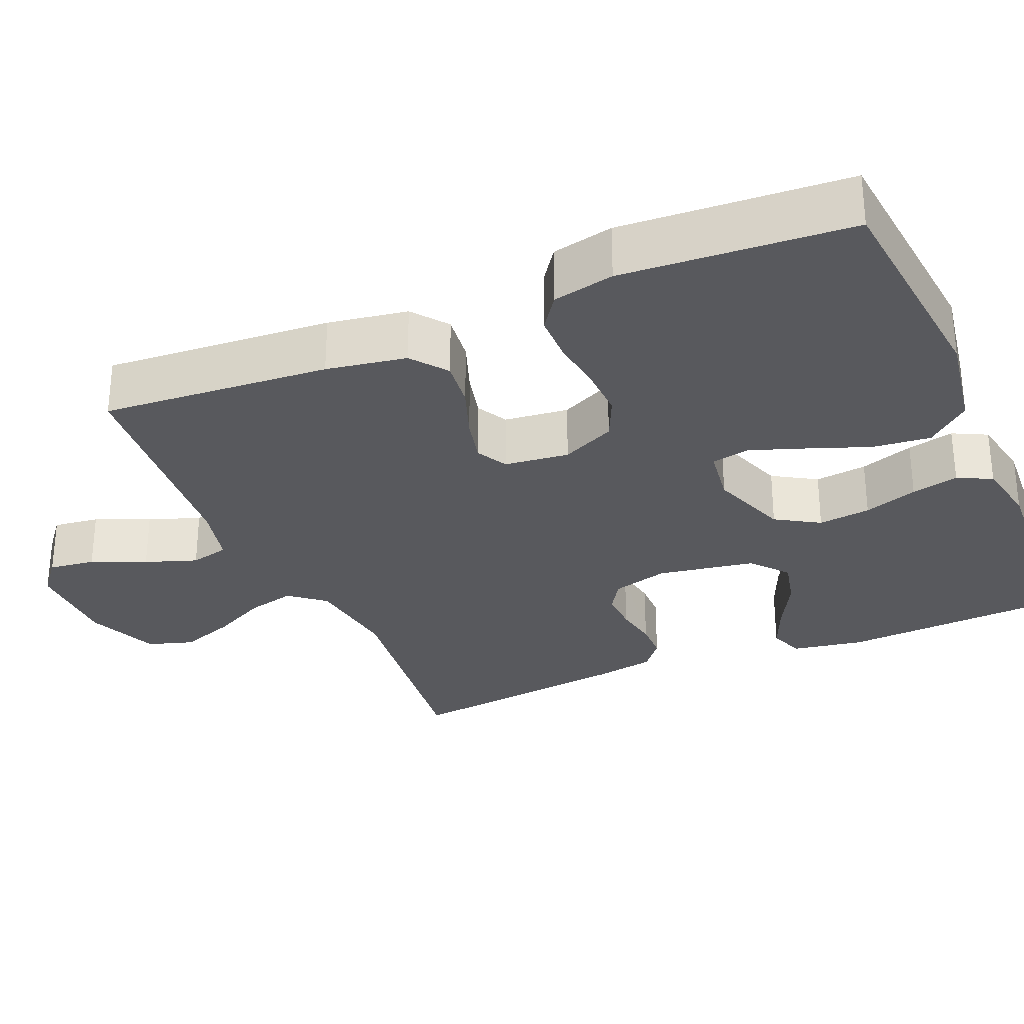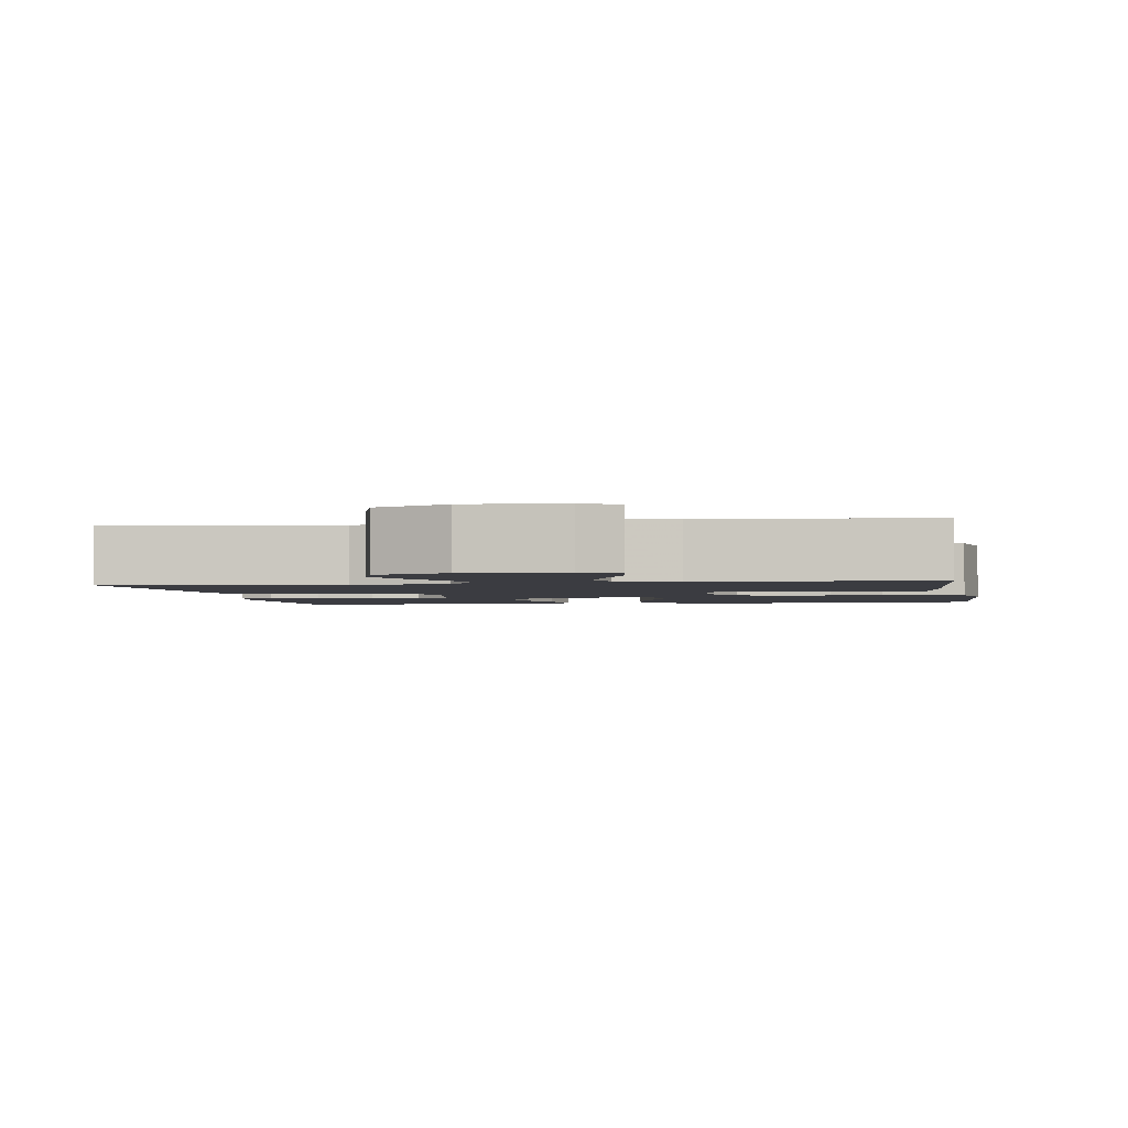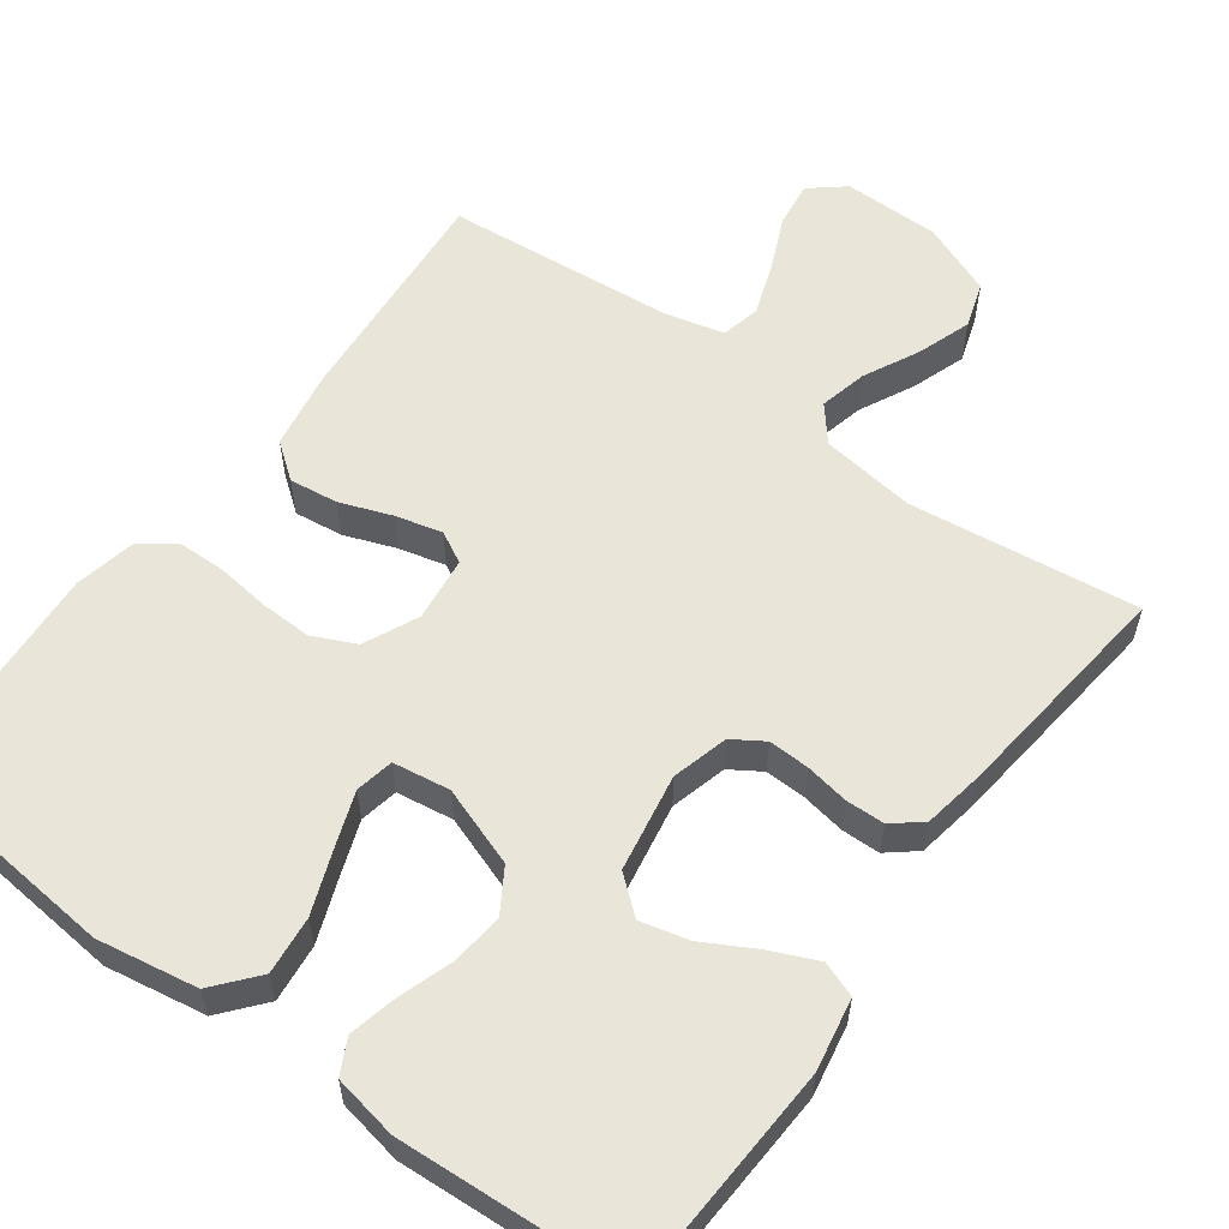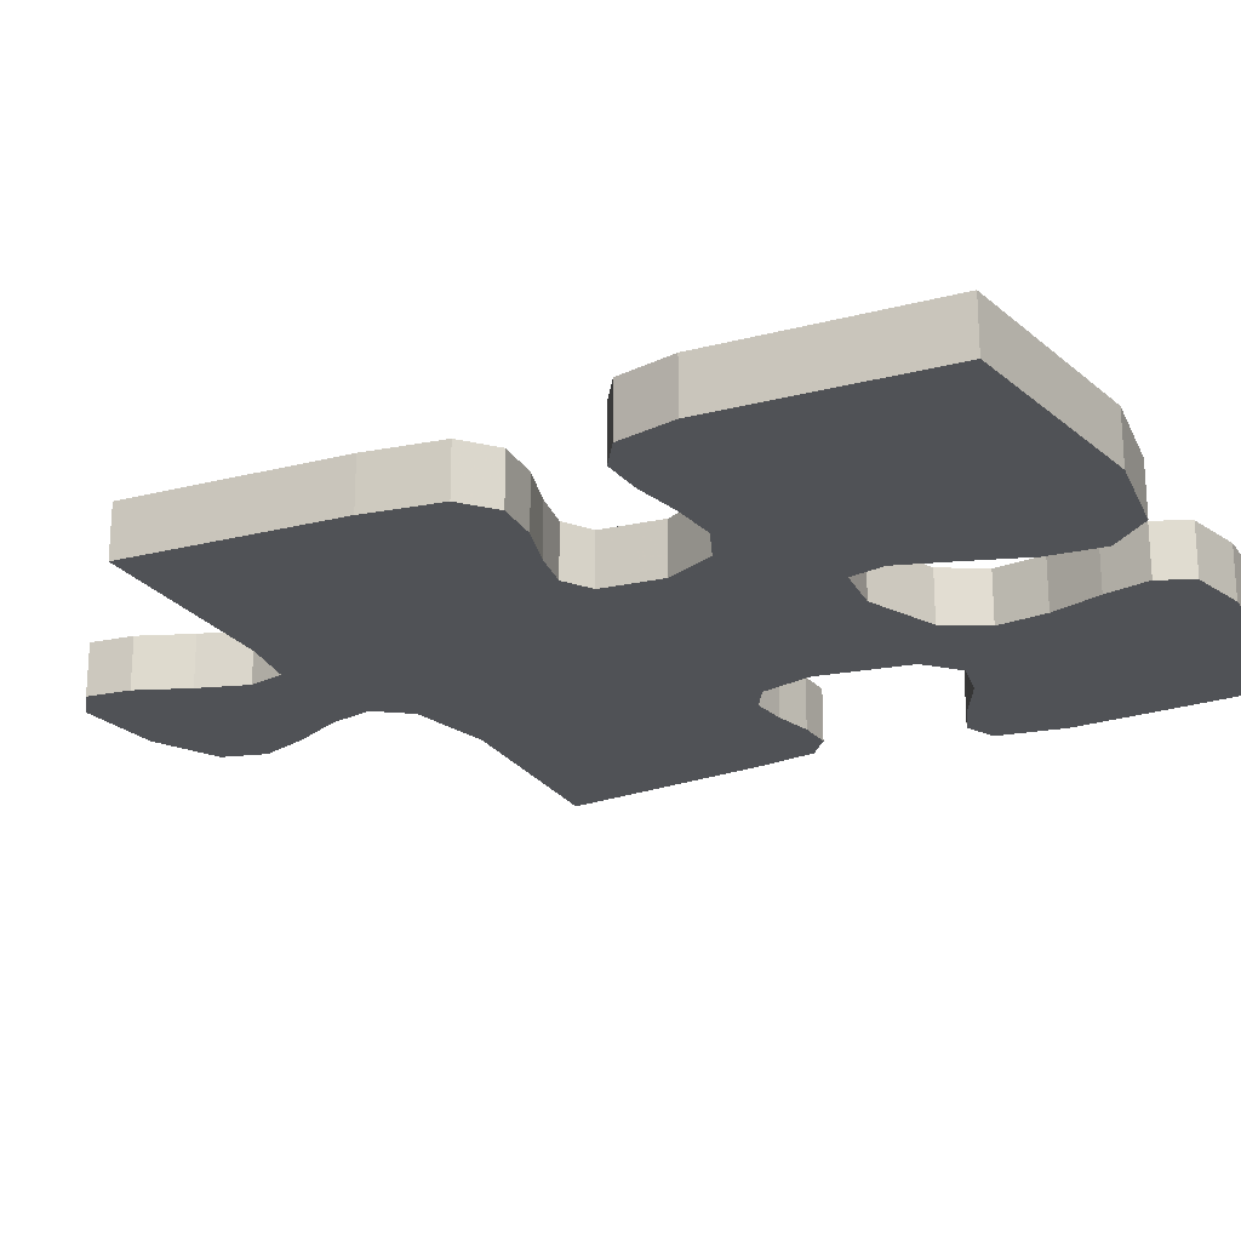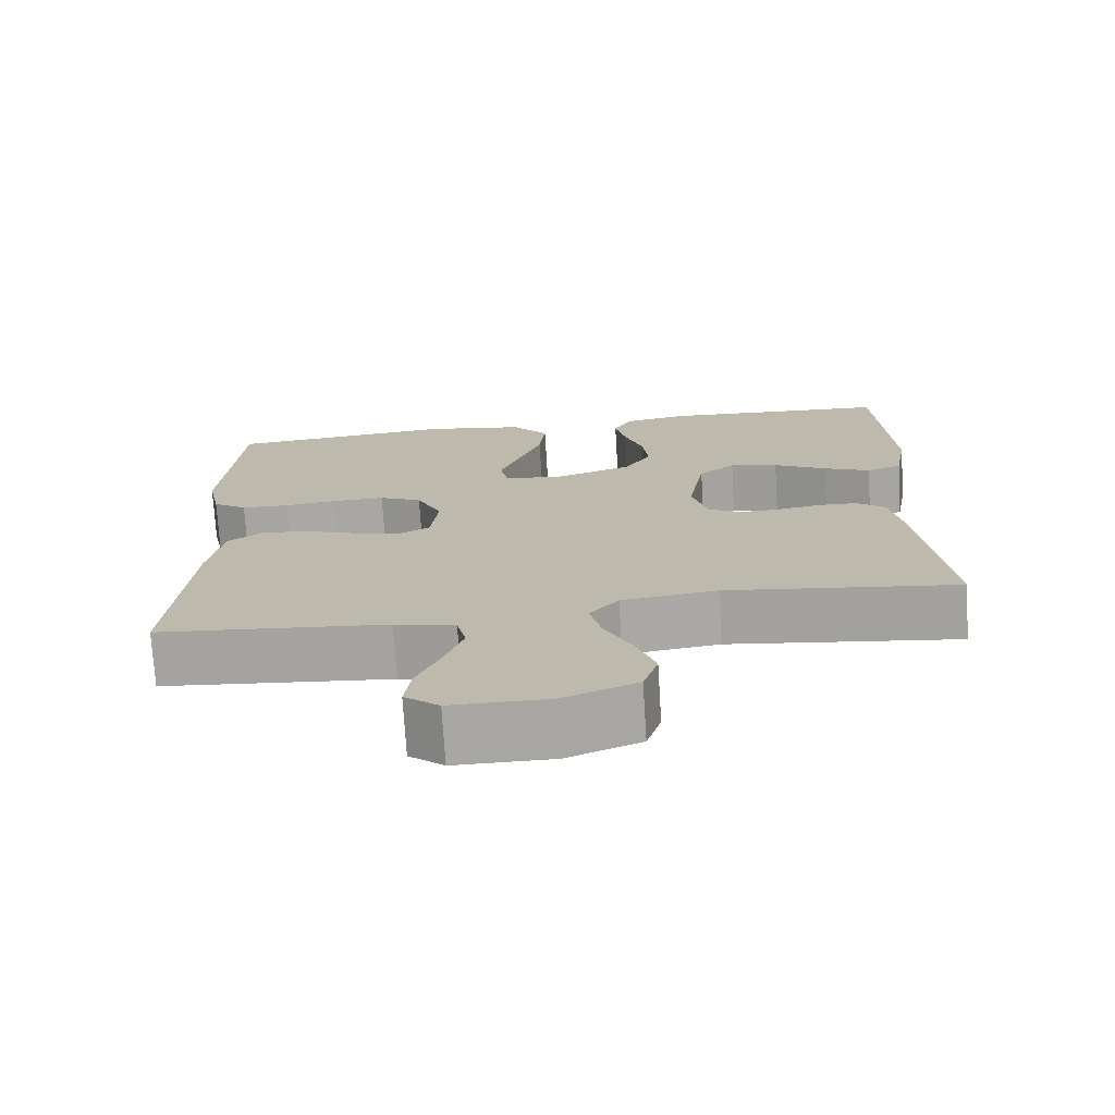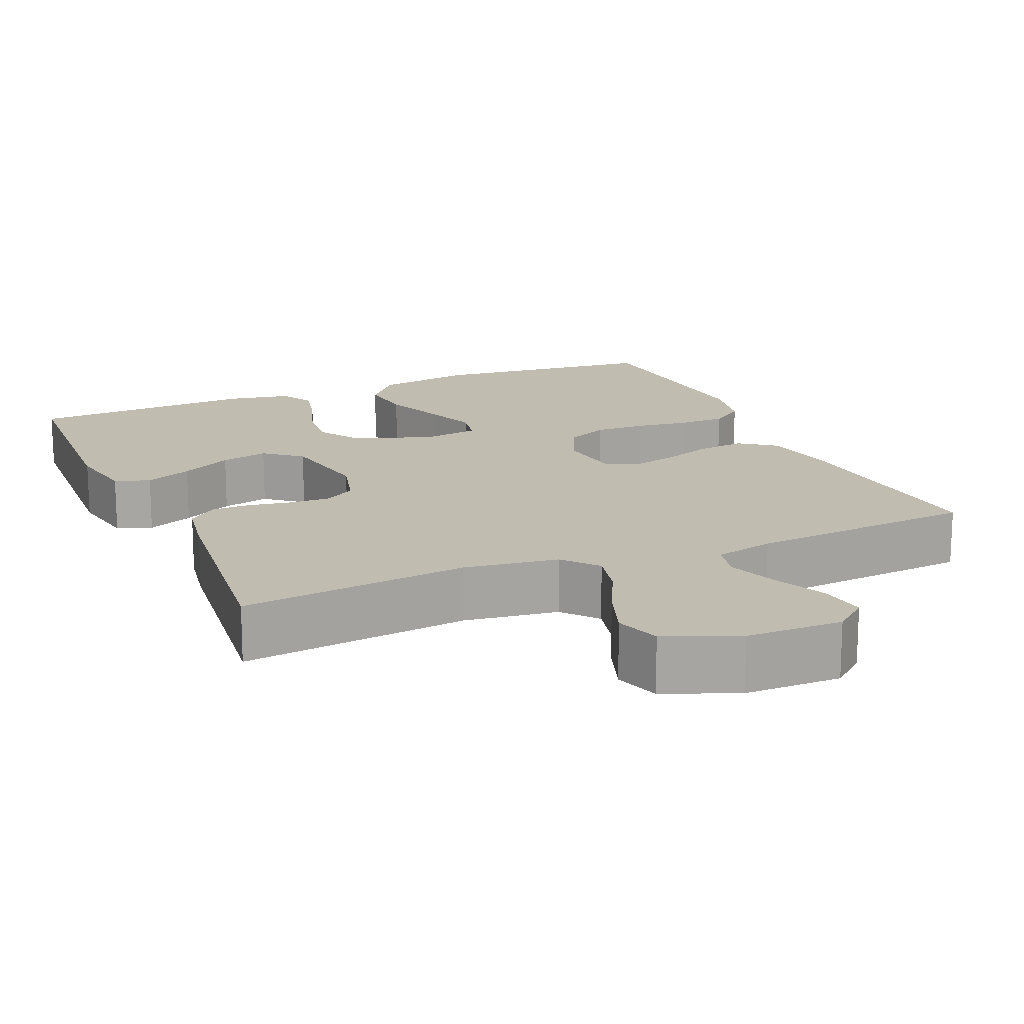
<metadata>
{"format":"obj","ext":"obj","renderer":"f3d","projection":"perspective","resolution":1024,"background":"white","views":[{"elev":-29.9,"azim":-66.7,"up":"+Y"},{"elev":-2.2,"azim":-170.5,"up":"+Y"},{"elev":57.8,"azim":36.1,"up":"+Y"},{"elev":-21.1,"azim":-60.9,"up":"+Y"},{"elev":-74.0,"azim":3.5,"up":"+Z"},{"elev":16.3,"azim":156.6,"up":"+Y"}]}
</metadata>
<code>
v -0.5 0.07 -0.5
v -0.477 0.07 -0.2
v -0.459 0.07 -0.095
v -0.412 0.07 -0.059
v -0.348 0.07 -0.067
v -0.28 0.07 -0.092
v -0.219 0.07 -0.107
v -0.178 0.07 -0.085
v -0.168 0.07 0
v -0.201 0.07 0.071
v -0.257 0.07 0.097
v -0.325 0.07 0.095
v -0.395 0.07 0.086
v -0.458 0.07 0.087
v -0.503 0.07 0.119
v -0.52 0.07 0.2
v -0.5 0.07 0.5
v -0.2 0.07 0.53
v -0.068 0.07 0.508
v -0.02 0.07 0.451
v -0.028 0.07 0.375
v -0.059 0.07 0.293
v -0.085 0.07 0.221
v -0.075 0.07 0.171
v 0 0.07 0.16
v 0.104 0.07 0.197
v 0.139 0.07 0.254
v 0.131 0.07 0.323
v 0.107 0.07 0.394
v 0.093 0.07 0.456
v 0.116 0.07 0.501
v 0.2 0.07 0.517
v 0.5 0.07 0.5
v 0.516 0.07 0.2
v 0.499 0.07 0.106
v 0.453 0.07 0.089
v 0.391 0.07 0.116
v 0.323 0.07 0.153
v 0.26 0.07 0.168
v 0.212 0.07 0.128
v 0.19 0.07 0
v 0.21 0.07 -0.074
v 0.251 0.07 -0.1
v 0.305 0.07 -0.098
v 0.362 0.07 -0.088
v 0.413 0.07 -0.089
v 0.451 0.07 -0.12
v 0.465 0.07 -0.2
v 0.5 0.07 -0.5
v 0.2 0.07 -0.464
v 0.076 0.07 -0.481
v 0.038 0.07 -0.527
v 0.053 0.07 -0.59
v 0.089 0.07 -0.662
v 0.114 0.07 -0.733
v 0.095 0.07 -0.793
v 0 0.07 -0.832
v -0.127 0.07 -0.833
v -0.172 0.07 -0.796
v -0.164 0.07 -0.735
v -0.133 0.07 -0.664
v -0.109 0.07 -0.596
v -0.121 0.07 -0.545
v -0.2 0.07 -0.526
v -0.5 0 -0.5
v -0.477 0 -0.2
v -0.459 0 -0.095
v -0.412 0 -0.059
v -0.348 0 -0.067
v -0.28 0 -0.092
v -0.219 0 -0.107
v -0.178 0 -0.085
v -0.168 0 0
v -0.201 0 0.071
v -0.257 0 0.097
v -0.325 0 0.095
v -0.395 0 0.086
v -0.458 0 0.087
v -0.503 0 0.119
v -0.52 0 0.2
v -0.5 0 0.5
v -0.2 0 0.53
v -0.068 0 0.508
v -0.02 0 0.451
v -0.028 0 0.375
v -0.059 0 0.293
v -0.085 0 0.221
v -0.075 0 0.171
v 0 0 0.16
v 0.104 0 0.197
v 0.139 0 0.254
v 0.131 0 0.323
v 0.107 0 0.394
v 0.093 0 0.456
v 0.116 0 0.501
v 0.2 0 0.517
v 0.5 0 0.5
v 0.516 0 0.2
v 0.499 0 0.106
v 0.453 0 0.089
v 0.391 0 0.116
v 0.323 0 0.153
v 0.26 0 0.168
v 0.212 0 0.128
v 0.19 0 0
v 0.21 0 -0.074
v 0.251 0 -0.1
v 0.305 0 -0.098
v 0.362 0 -0.088
v 0.413 0 -0.089
v 0.451 0 -0.12
v 0.465 0 -0.2
v 0.5 0 -0.5
v 0.2 0 -0.464
v 0.076 0 -0.481
v 0.038 0 -0.527
v 0.053 0 -0.59
v 0.089 0 -0.662
v 0.114 0 -0.733
v 0.095 0 -0.793
v 0 0 -0.832
v -0.127 0 -0.833
v -0.172 0 -0.796
v -0.164 0 -0.735
v -0.133 0 -0.664
v -0.109 0 -0.596
v -0.121 0 -0.545
v -0.2 0 -0.526
f 58 59 60 61
f 58 61 62
f 57 58 62
f 56 57 62 63
f 53 54 55 56
f 52 53 56 63
f 47 48 49 50
f 47 50 51
f 44 45 46 47
f 43 44 47 51
f 42 43 51 52
f 35 36 37 38
f 33 34 35 38
f 33 38 39
f 32 33 39 40
f 28 29 30 31
f 27 28 31 32
f 19 20 21 22
f 19 22 23
f 18 19 23
f 17 18 23 24
f 15 16 17 24
f 12 13 14 15
f 11 12 15 24
f 3 4 5 6
f 3 6 7
f 64 1 2 3
f 64 3 7
f 63 64 7 8
f 41 42 52 63
f 41 63 8 9
f 27 32 40 41
f 26 27 41
f 25 26 41 9
f 10 11 24 25
f 9 10 25
f 125 124 123 122
f 126 125 122
f 126 122 121
f 127 126 121 120
f 120 119 118 117
f 127 120 117 116
f 114 113 112 111
f 115 114 111
f 111 110 109 108
f 115 111 108 107
f 116 115 107 106
f 102 101 100 99
f 102 99 98 97
f 103 102 97
f 104 103 97 96
f 95 94 93 92
f 96 95 92 91
f 86 85 84 83
f 87 86 83
f 87 83 82
f 88 87 82 81
f 88 81 80 79
f 79 78 77 76
f 88 79 76 75
f 70 69 68 67
f 71 70 67
f 67 66 65 128
f 71 67 128
f 72 71 128 127
f 127 116 106 105
f 73 72 127 105
f 105 104 96 91
f 105 91 90
f 73 105 90 89
f 89 88 75 74
f 89 74 73
f 1 65 66 2
f 2 66 67 3
f 3 67 68 4
f 4 68 69 5
f 5 69 70 6
f 6 70 71 7
f 7 71 72 8
f 8 72 73 9
f 9 73 74 10
f 10 74 75 11
f 11 75 76 12
f 12 76 77 13
f 13 77 78 14
f 14 78 79 15
f 15 79 80 16
f 16 80 81 17
f 17 81 82 18
f 18 82 83 19
f 19 83 84 20
f 20 84 85 21
f 21 85 86 22
f 22 86 87 23
f 23 87 88 24
f 24 88 89 25
f 25 89 90 26
f 26 90 91 27
f 27 91 92 28
f 28 92 93 29
f 29 93 94 30
f 30 94 95 31
f 31 95 96 32
f 32 96 97 33
f 33 97 98 34
f 34 98 99 35
f 35 99 100 36
f 36 100 101 37
f 37 101 102 38
f 38 102 103 39
f 39 103 104 40
f 40 104 105 41
f 41 105 106 42
f 42 106 107 43
f 43 107 108 44
f 44 108 109 45
f 45 109 110 46
f 46 110 111 47
f 47 111 112 48
f 48 112 113 49
f 49 113 114 50
f 50 114 115 51
f 51 115 116 52
f 52 116 117 53
f 53 117 118 54
f 54 118 119 55
f 55 119 120 56
f 56 120 121 57
f 57 121 122 58
f 58 122 123 59
f 59 123 124 60
f 60 124 125 61
f 61 125 126 62
f 62 126 127 63
f 63 127 128 64
f 64 128 65 1

</code>
